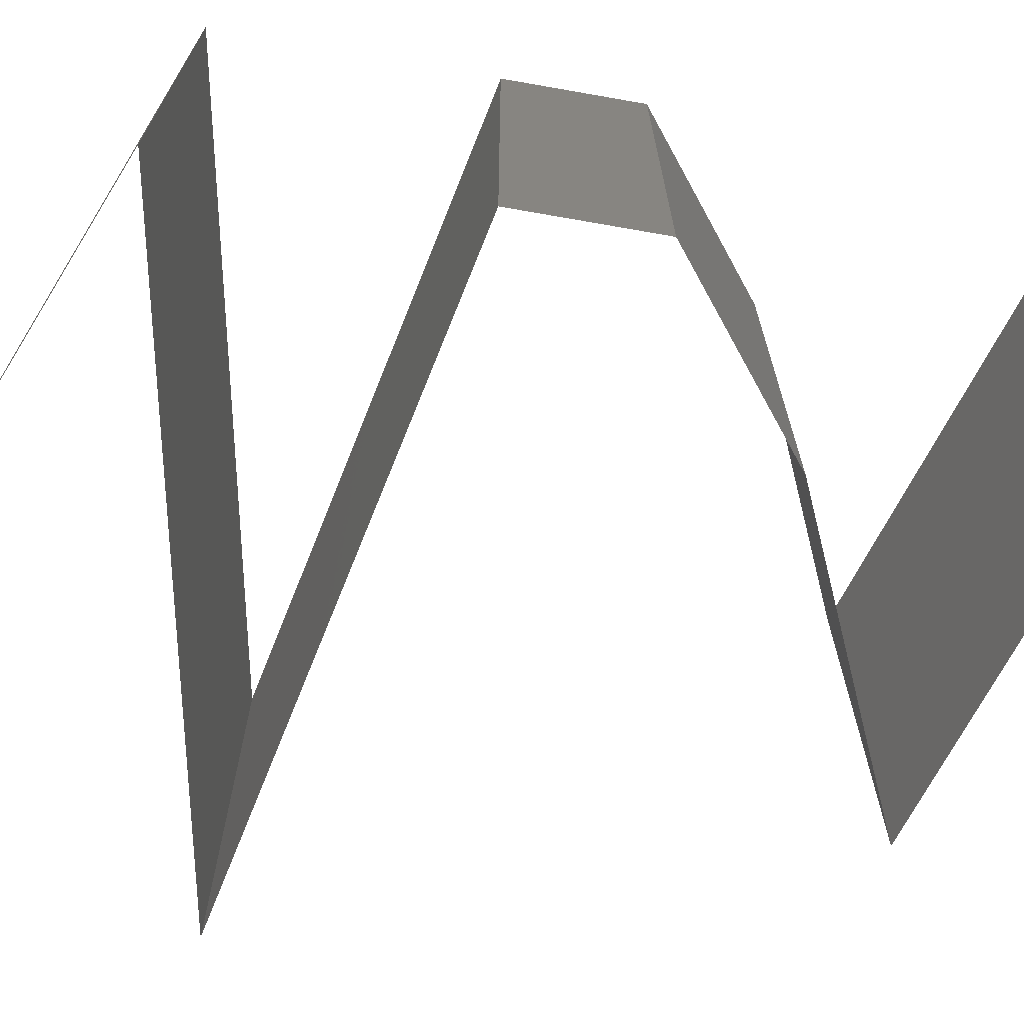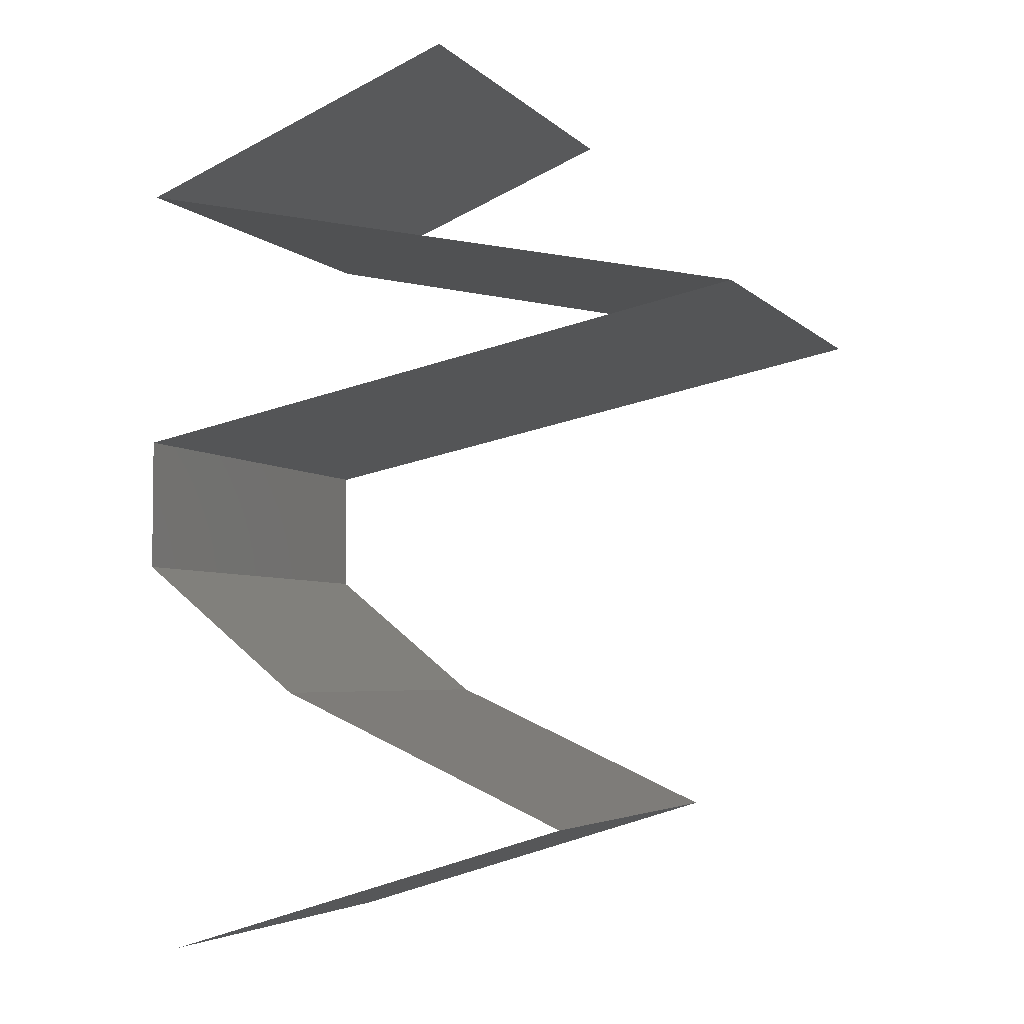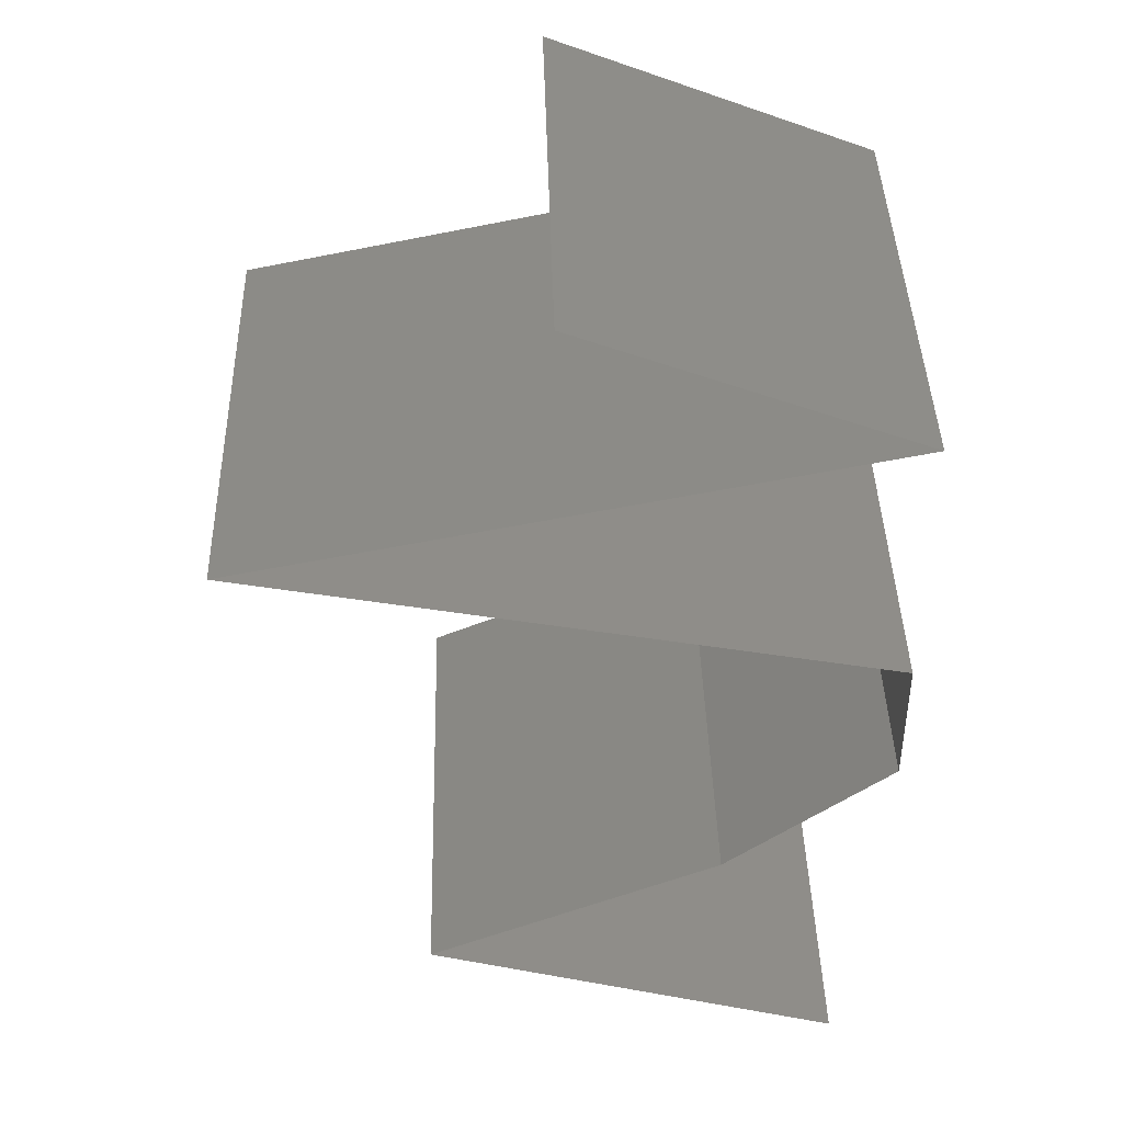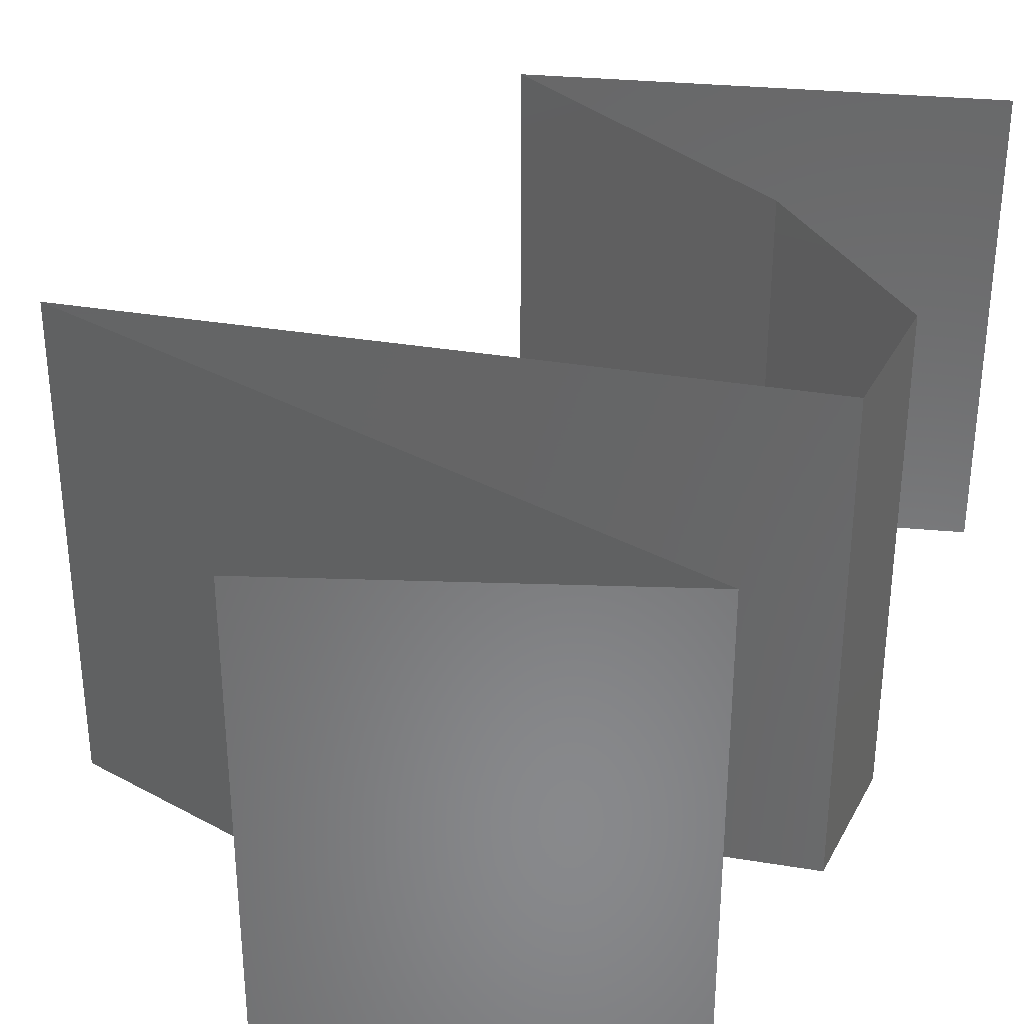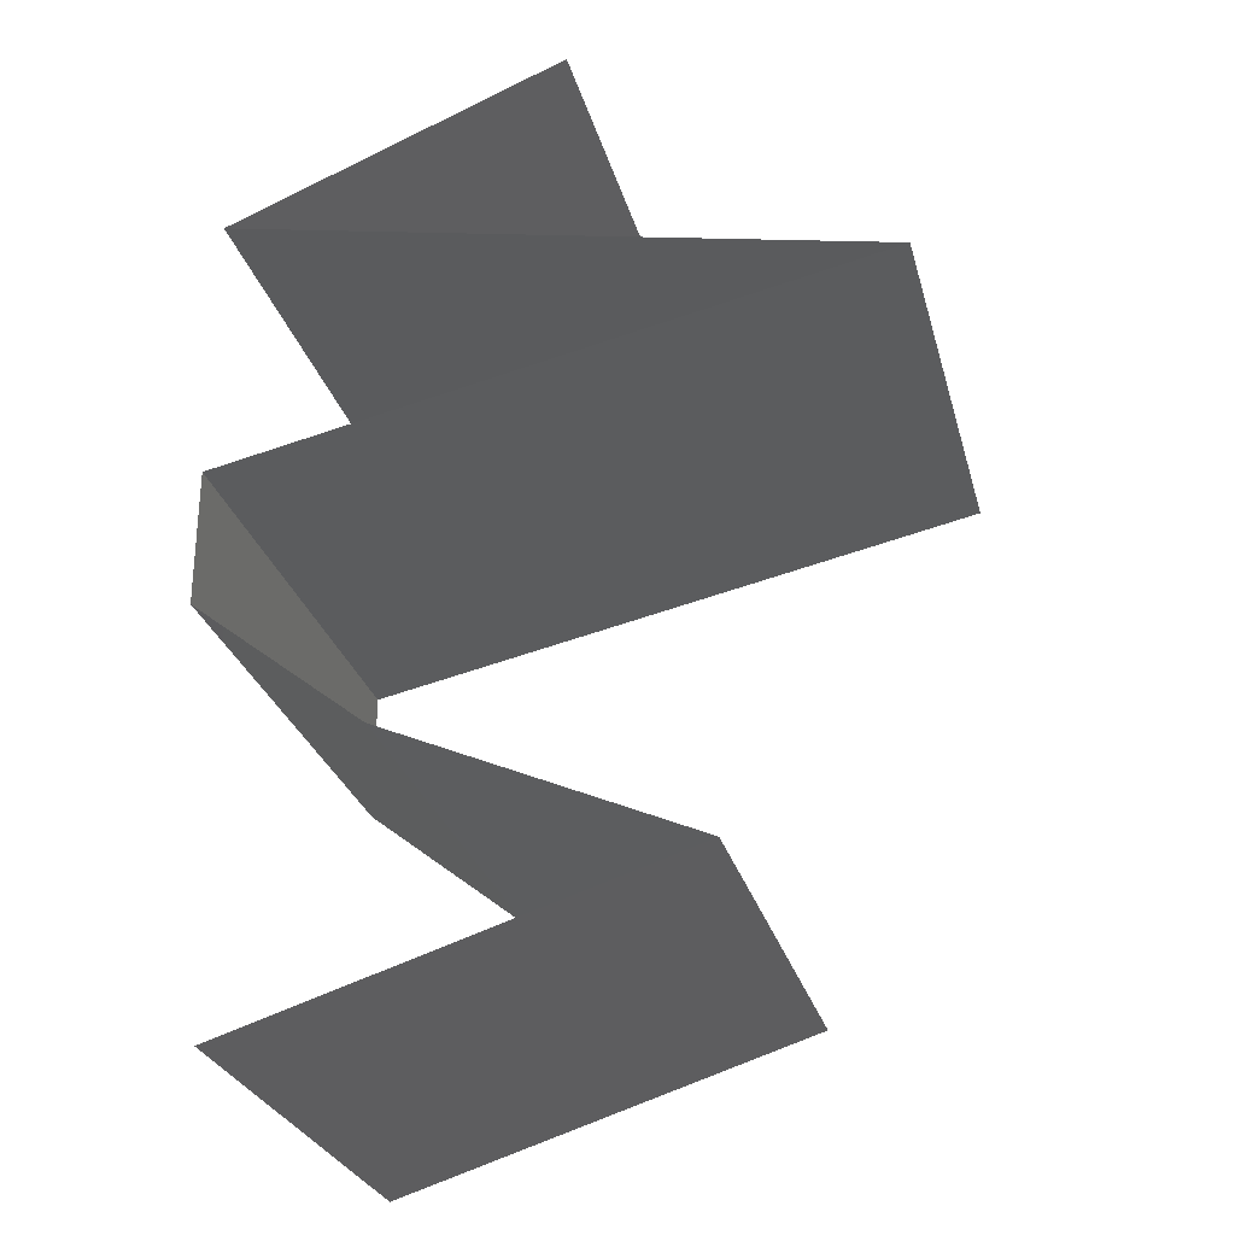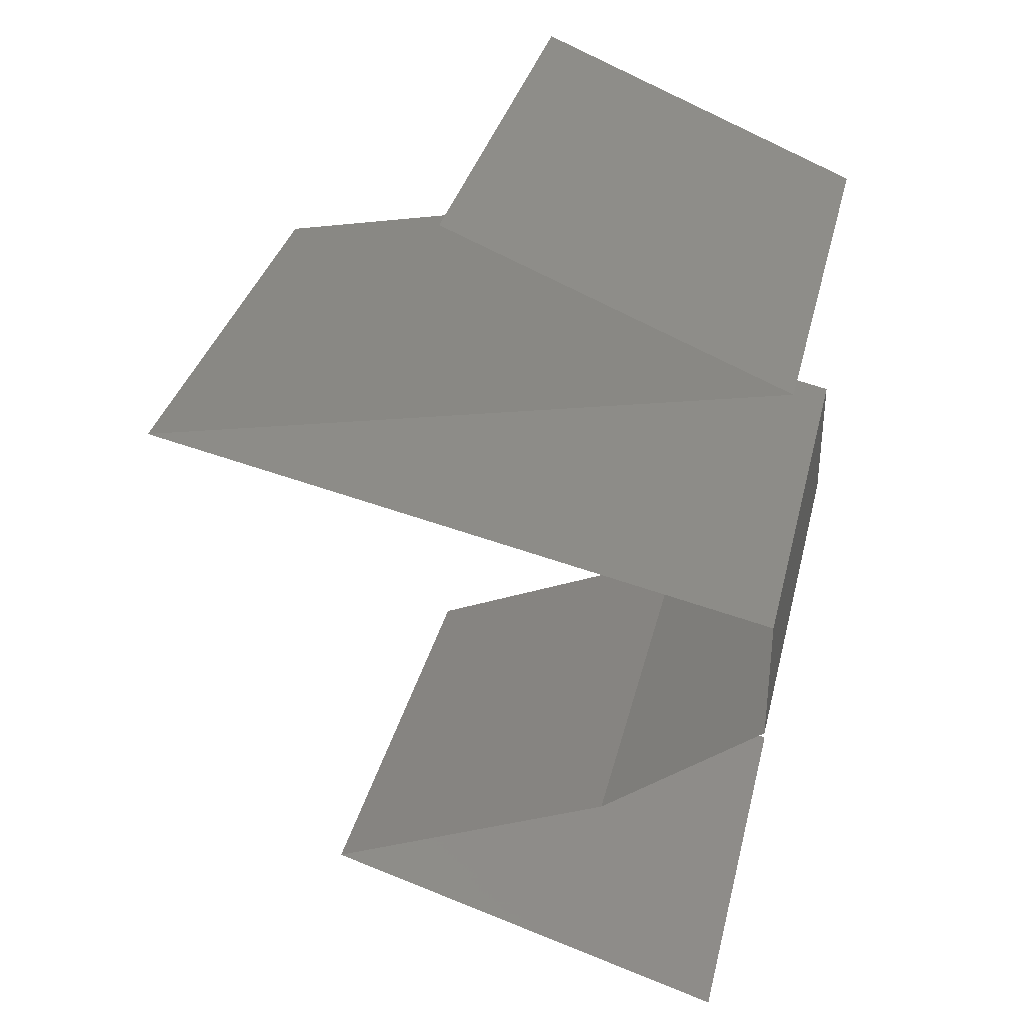
<metadata>
{"format":"stl","ext":"stl","renderer":"f3d","projection":"perspective","resolution":1024,"background":"white","views":[{"elev":-69.8,"azim":-100.0,"up":"+Z"},{"elev":-4.3,"azim":21.3,"up":"+Y"},{"elev":42.1,"azim":178.5,"up":"+Y"},{"elev":34.6,"azim":-155.6,"up":"+Z"},{"elev":-28.0,"azim":14.4,"up":"+Y"},{"elev":33.9,"azim":-166.7,"up":"+Y"}]}
</metadata>
<code>
# stl→obj: 66 verts, 98 faces
v 0.016 0.03938 0.02
v 0.023 0.04219 0.02
v 0.0231 0.04223 0.01235
v 0.03 0.045 0.02
v 0.03 0.045 0.01
v 0.016 0.03938 0.01
v 0.016 0.03938 0
v 0.0209 0.04134 0.005354
v 0.03 0.045 0
v 0.02571 0.04328 0.005386
v 0.023 0.04219 0
v 0.034 0.03562 0.02
v 0.025 0.0375 0.02
v 0.0295 0.03656 0.01204
v 0.02244 0.03803 0.01318
v 0.043 0.03375 0.01
v 0.043 0.03375 0.02
v 0.03656 0.03509 0.01318
v 0.0295 0.03656 0.004886
v 0.02225 0.03807 0.006374
v 0.03675 0.03505 0.006374
v 0.043 0.03375 0
v 0.025 0.0375 0
v 0.034 0.03562 0
v 0.034 0.03188 0
v 0.025 0.03 0
v 0.0295 0.03094 0.007962
v 0.016 0.02813 0
v 0.016 0.02813 0.01
v 0.02244 0.02947 0.006819
v 0.03656 0.03241 0.006819
v 0.0295 0.03094 0.01511
v 0.02225 0.02943 0.01363
v 0.03675 0.03245 0.01363
v 0.016 0.02813 0.02
v 0.025 0.03 0.02
v 0.034 0.03187 0.02
v 0.016 0.0225 0
v 0.016 0.02531 0.005
v 0.016 0.0225 0.01
v 0.016 0.02531 0.015
v 0.016 0.0225 0.02
v 0.023 0.01688 0
v 0.023 0.01688 0.01
v 0.0195 0.01969 0.005
v 0.0195 0.01969 0.015
v 0.023 0.01688 0.02
v 0.02737 0.01491 0.015
v 0.0355 0.01125 0
v 0.0355 0.01125 0.01
v 0.03112 0.01322 0.005
v 0.02712 0.01502 0.005
v 0.0355 0.01125 0.02
v 0.03137 0.01311 0.015
v 0.02925 0.01406 0
v 0.02925 0.01406 0.02
v 0.02925 0.01406 0.01
v 0.02653 0.008437 0
v 0.02833 0.009003 0.007645
v 0.01755 0.005625 0.01
v 0.01755 0.005625 0.02
v 0.02412 0.007683 0.01308
v 0.02653 0.008437 0.02
v 0.03008 0.009553 0.0142
v 0.01755 0.005625 0
v 0.02204 0.007031 0.005
f 1 2 3
f 2 4 3
f 4 5 3
f 6 1 3
f 7 6 8
f 5 9 10
f 11 7 8
f 9 11 10
f 8 3 10
f 11 8 10
f 3 5 10
f 8 6 3
f 12 13 14
f 1 6 15
f 16 17 18
f 13 1 15
f 17 12 18
f 19 14 20
f 14 19 21
f 22 16 21
f 6 7 20
f 14 15 20
f 18 14 21
f 7 23 20
f 24 22 21
f 14 13 15
f 12 14 18
f 23 24 19
f 19 24 21
f 23 19 20
f 16 18 21
f 15 6 20
f 25 26 27
f 28 29 30
f 16 22 31
f 26 28 30
f 22 25 31
f 32 27 33
f 27 32 34
f 17 16 34
f 29 35 33
f 27 30 33
f 31 27 34
f 35 36 33
f 37 17 34
f 27 26 30
f 25 27 31
f 36 37 32
f 32 37 34
f 36 32 33
f 16 31 34
f 30 29 33
f 28 38 39
f 29 40 41
f 40 29 39
f 42 35 41
f 29 28 39
f 35 29 41
f 38 40 39
f 40 42 41
f 43 44 45
f 42 40 46
f 44 47 46
f 40 38 45
f 40 44 46
f 38 43 45
f 47 42 46
f 44 40 45
f 47 44 48
f 49 50 51
f 44 43 52
f 50 53 54
f 55 49 51
f 56 47 48
f 53 56 54
f 43 55 52
f 55 51 52
f 56 48 54
f 52 51 57
f 54 48 57
f 44 52 57
f 48 44 57
f 51 50 57
f 50 54 57
f 49 58 59
f 50 49 59
f 60 61 62
f 61 63 62
f 53 50 64
f 65 60 66
f 63 53 64
f 58 65 66
f 60 62 66
f 62 59 66
f 64 50 59
f 59 58 66
f 64 59 62
f 63 64 62

</code>
